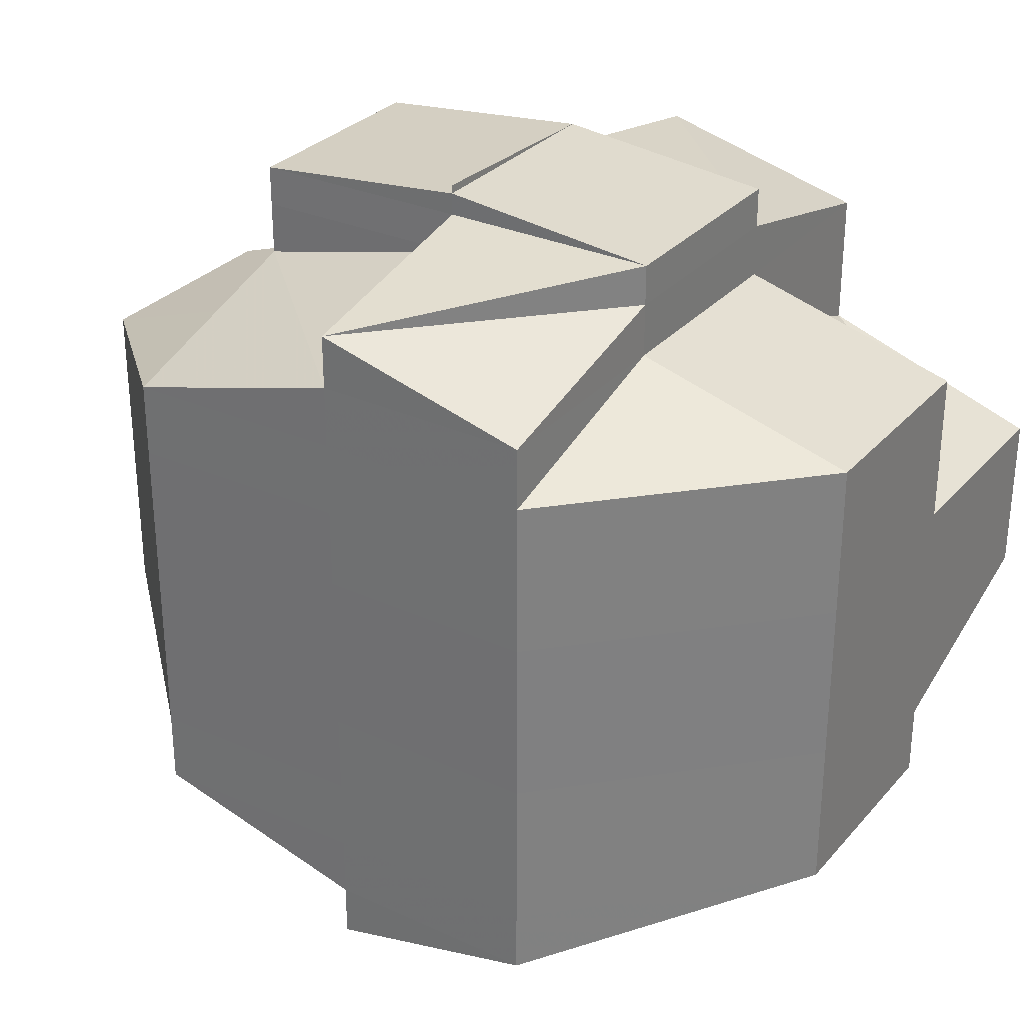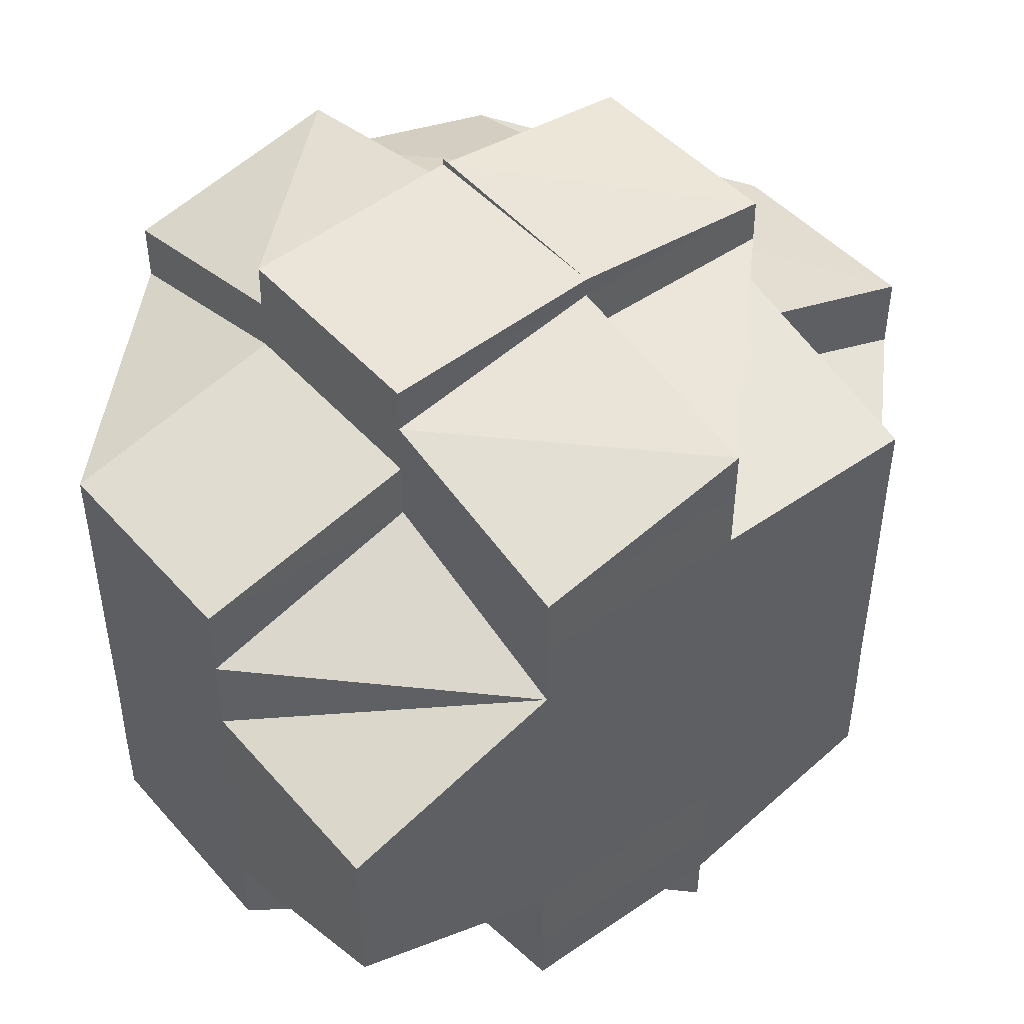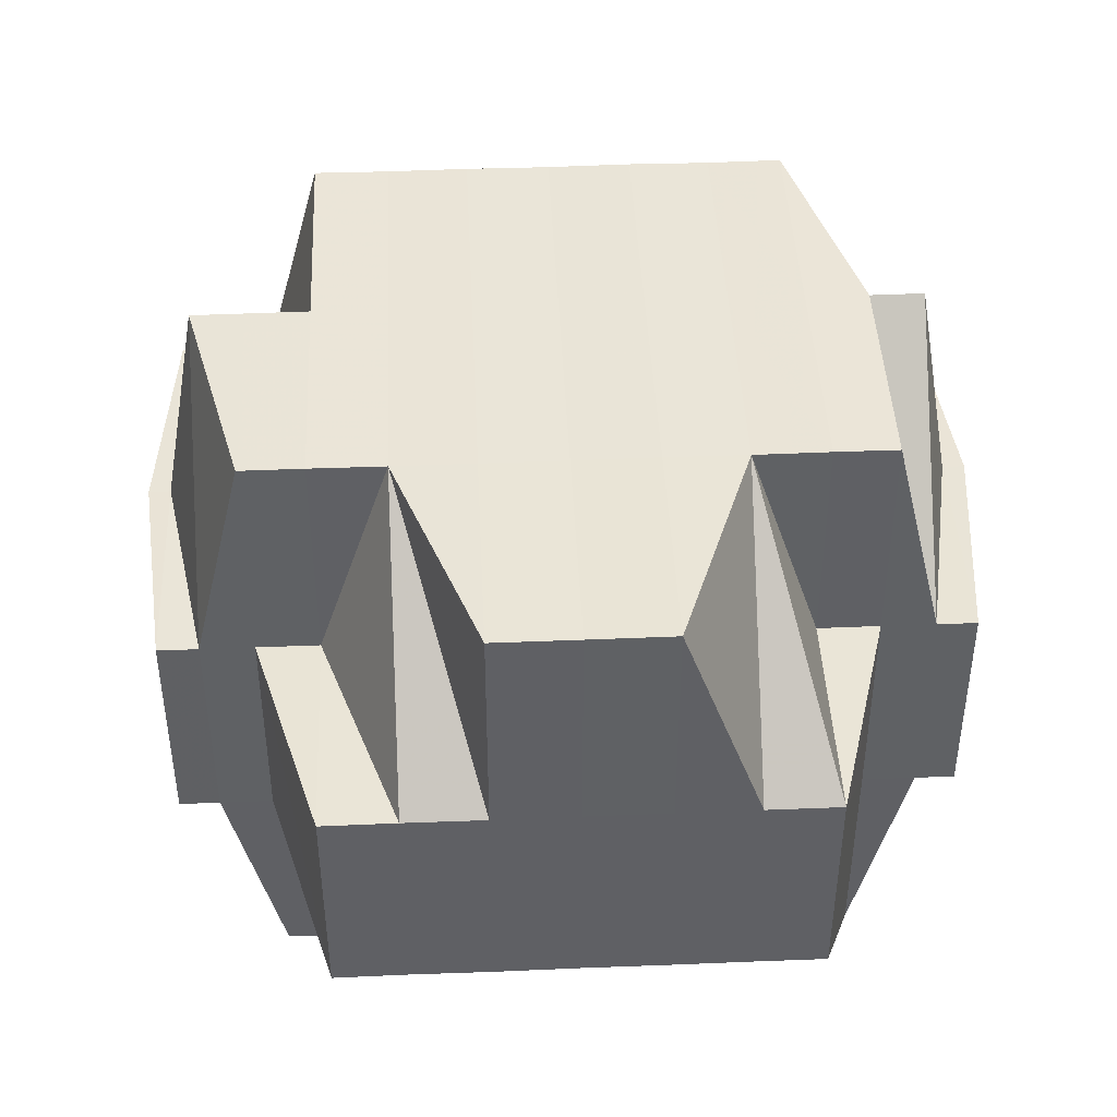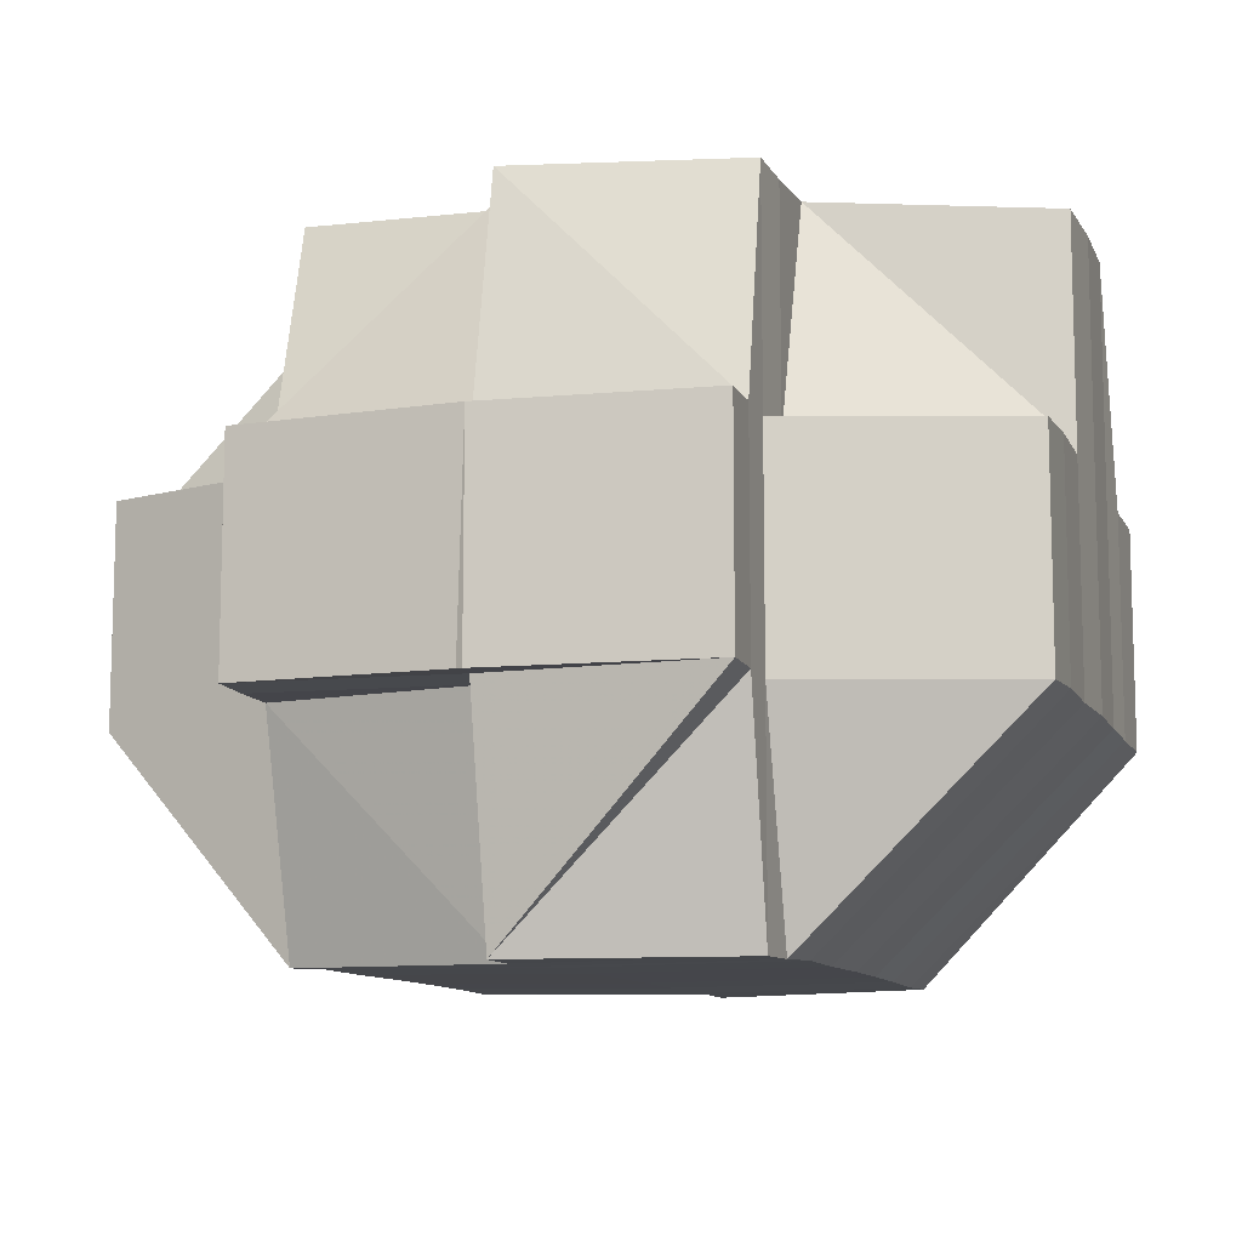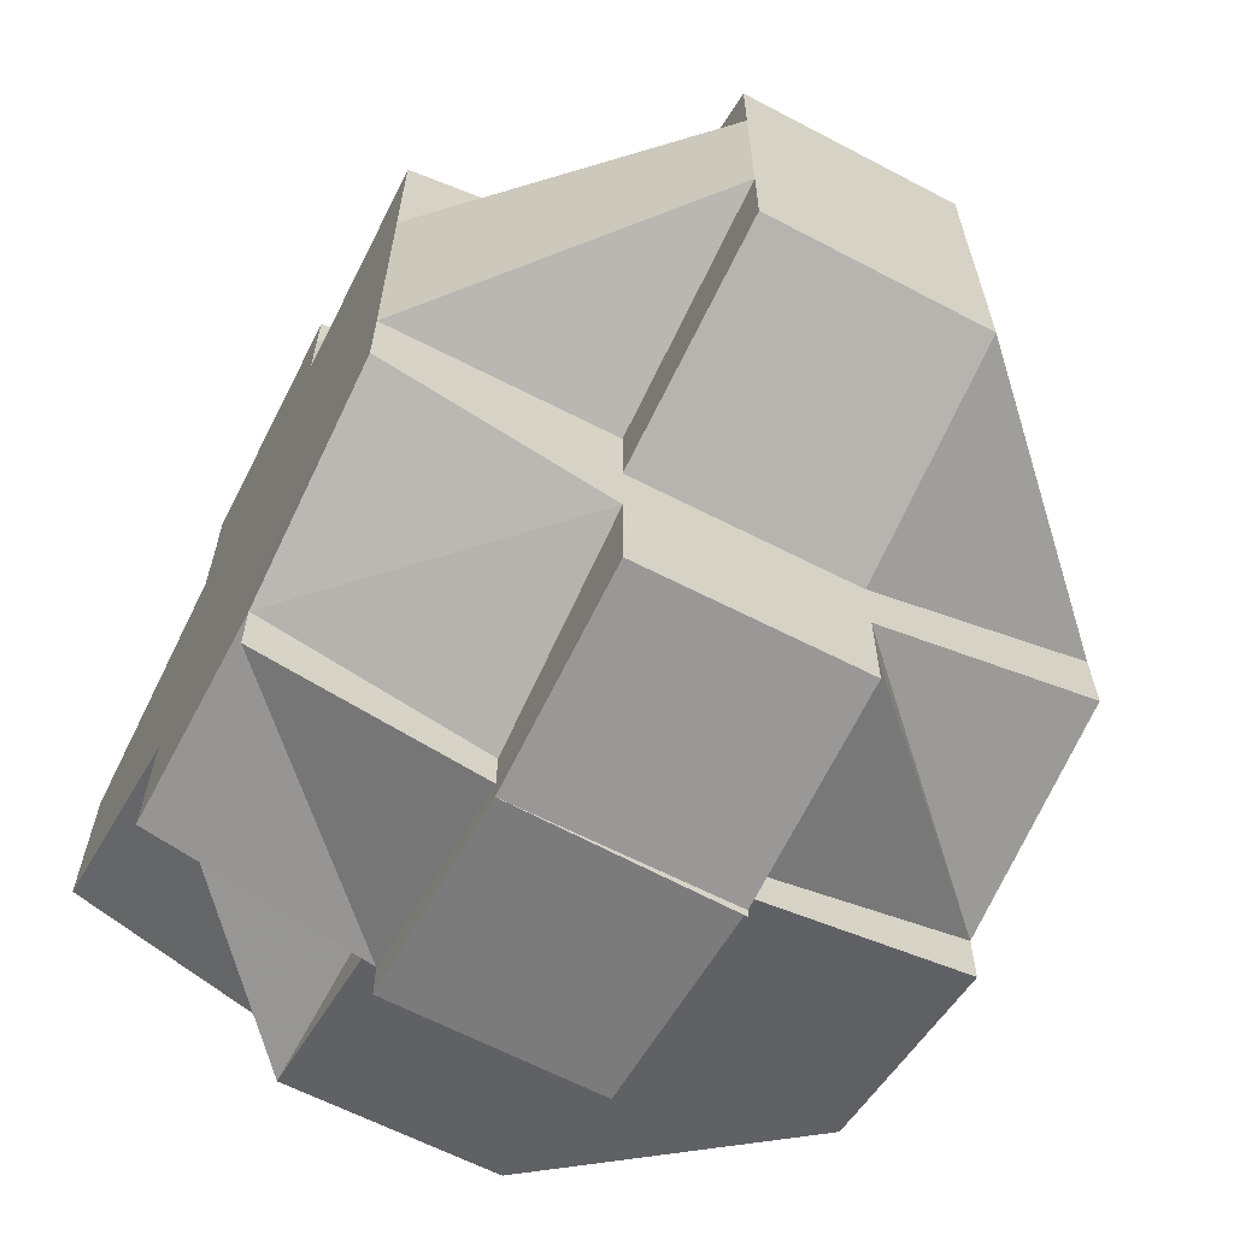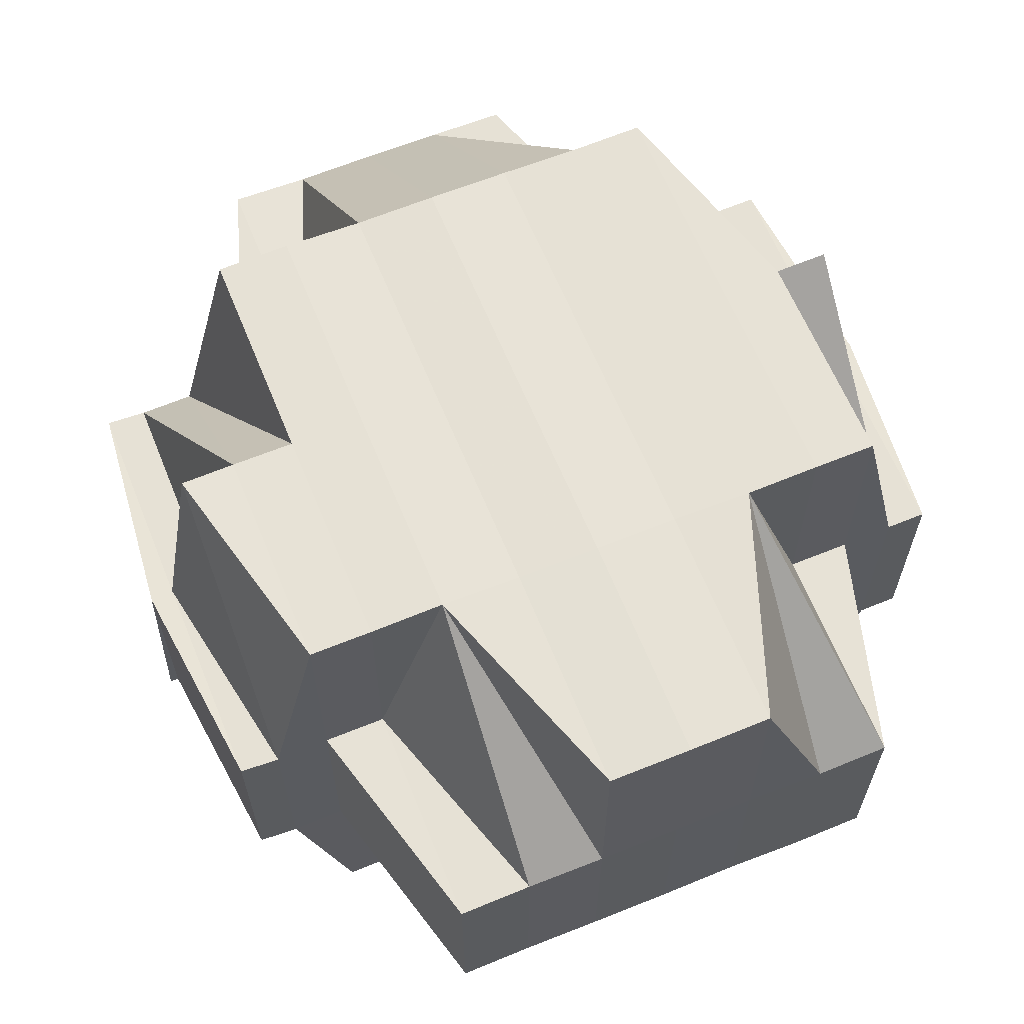
<metadata>
{"format":"obj","ext":"obj","renderer":"f3d","projection":"perspective","resolution":1024,"background":"white","views":[{"elev":30.1,"azim":32.8,"up":"+Z"},{"elev":46.7,"azim":141.7,"up":"+Z"},{"elev":44.0,"azim":87.3,"up":"+Y"},{"elev":-10.3,"azim":17.5,"up":"+Y"},{"elev":-63.7,"azim":-117.7,"up":"+Z"},{"elev":63.6,"azim":67.8,"up":"+Y"}]}
</metadata>
<code>
o 4557
v 2170 1894 11.42
v 2170 1894 11.42
v 2170 1894 11.42
v 2170 1894 11.42
v 2170 1894 11.42
v 2170 1894 11.42
v 2170 1894 11.42
v 2170 1894 11.42
v 2170 1894 11.42
v 2170 1894 11.42
v 2170 1894 11.42
v 2170 1894 11.42
v 2170 1894 11.42
v 2170 1894 11.42
v 2170 1894 11.42
v 2170 1894 11.42
v 2170 1894 11.42
v 2170 1894 11.42
v 2170 1894 11.42
v 2170 1894 11.42
v 2170 1894 11.42
v 2170 1894 11.42
v 2170 1894 11.42
v 2170 1894 11.42
v 2170 1894 11.42
v 2170 1894 11.42
v 2170 1894 11.42
v 2170 1894 11.42
v 2170 1894 11.42
v 2170 1894 11.42
v 2170 1894 11.42
v 2170 1894 11.42
v 2170 1894 11.42
v 2170 1894 11.42
v 2170 1894 11.42
v 2170 1894 11.42
v 2170 1894 11.42
v 2170 1894 11.42
v 2170 1894 11.42
v 2170 1894 11.42
v 2170 1894 11.42
v 2170 1894 11.42
v 2170 1894 11.42
v 2170 1894 11.42
v 2170 1894 11.43
v 2170 1894 11.42
v 2170 1894 11.42
v 2170 1894 11.42
v 2170 1894 11.43
v 2170 1894 11.43
v 2170 1894 11.42
v 2170 1894 11.43
v 2170 1894 11.42
v 2170 1894 11.42
v 2170 1894 11.43
v 2170 1894 11.42
v 2170 1894 11.42
v 2170 1894 11.43
v 2170 1894 11.42
v 2170 1894 11.43
v 2170 1894 11.43
v 2170 1894 11.43
v 2170 1894 11.42
v 2170 1894 11.42
v 2170 1894 11.43
v 2170 1894 11.42
v 2170 1894 11.43
v 2170 1894 11.43
v 2170 1894 11.43
v 2170 1894 11.42
v 2170 1894 11.43
v 2170 1894 11.43
v 2170 1894 11.43
v 2170 1894 11.44
v 2170 1894 11.44
v 2170 1894 11.44
v 2170 1894 11.44
v 2170 1894 11.43
v 2170 1894 11.44
v 2170 1894 11.44
v 2170 1894 11.44
v 2170 1894 11.43
v 2170 1894 11.43
v 2170 1894 11.42
v 2170 1894 11.44
v 2170 1894 11.42
v 2170 1894 11.42
v 2170 1894 11.43
v 2170 1894 11.44
v 2170 1894 11.43
v 2170 1894 11.44
v 2170 1894 11.44
v 2170 1894 11.43
v 2170 1894 11.43
v 2170 1894 11.42
v 2170 1894 11.42
v 2170 1894 11.43
v 2170 1894 11.43
v 2170 1894 11.42
v 2170 1894 11.42
v 2170 1894 11.42
v 2170 1894 11.42
v 2170 1894 11.42
v 2170 1894 11.42
v 2170 1894 11.42
v 2170 1894 11.42
v 2170 1894 11.42
v 2170 1894 11.42
v 2170 1894 11.42
v 2170 1894 11.42
v 2170 1894 11.42
v 2170 1894 11.42
v 2170 1894 11.42
v 2170 1894 11.42
v 2170 1894 11.43
v 2170 1894 11.42
v 2170 1894 11.42
v 2170 1894 11.42
v 2170 1894 11.43
v 2170 1894 11.42
v 2170 1894 11.42
v 2170 1894 11.43
v 2170 1894 11.42
v 2170 1894 11.42
v 2170 1894 11.43
v 2170 1894 11.43
v 2170 1894 11.43
v 2170 1894 11.44
v 2170 1894 11.43
v 2170 1894 11.44
v 2170 1894 11.44
v 2170 1894 11.44
v 2170 1894 11.44
v 2170 1894 11.44
v 2170 1894 11.43
v 2170 1894 11.44
v 2170 1894 11.44
v 2170 1894 11.44
v 2170 1894 11.44
v 2170 1894 11.44
v 2170 1894 11.44
v 2170 1894 11.44
v 2170 1894 11.44
v 2170 1894 11.44
v 2170 1894 11.45
v 2170 1894 11.45
v 2170 1894 11.45
v 2170 1894 11.44
v 2170 1894 11.44
v 2170 1894 11.44
v 2170 1894 11.44
v 2170 1894 11.44
v 2170 1894 11.44
v 2170 1894 11.45
v 2170 1894 11.44
v 2170 1894 11.45
v 2170 1894 11.45
v 2170 1894 11.45
v 2170 1894 11.45
v 2170 1894 11.45
v 2170 1894 11.45
v 2170 1894 11.45
v 2170 1894 11.45
v 2170 1894 11.45
v 2170 1894 11.45
v 2170 1894 11.45
v 2170 1894 11.45
v 2170 1894 11.45
v 2170 1894 11.45
v 2170 1894 11.45
v 2170 1894 11.45
v 2170 1894 11.45
v 2170 1894 11.45
v 2170 1894 11.45
v 2170 1894 11.45
v 2170 1894 11.45
v 2170 1894 11.45
v 2170 1894 11.45
v 2170 1894 11.45
v 2170 1894 11.45
v 2170 1894 11.45
v 2170 1894 11.45
v 2170 1894 11.45
v 2170 1894 11.45
v 2170 1894 11.45
v 2170 1894 11.45
v 2170 1894 11.45
v 2170 1894 11.45
v 2170 1894 11.45
v 2170 1894 11.45
v 2170 1894 11.45
v 2170 1894 11.45
v 2170 1894 11.45
v 2170 1894 11.45
v 2170 1894 11.45
v 2170 1894 11.45
v 2170 1894 11.45
v 2170 1894 11.45
v 2170 1894 11.45
v 2170 1894 11.45
v 2170 1894 11.45
v 2170 1894 11.45
v 2170 1894 11.45
v 2170 1894 11.45
v 2170 1894 11.45
v 2170 1894 11.45
v 2170 1894 11.45
v 2170 1894 11.45
v 2170 1894 11.45
v 2170 1894 11.45
v 2170 1894 11.45
v 2170 1894 11.45
v 2170 1894 11.45
v 2170 1894 11.45
v 2170 1894 11.45
v 2170 1894 11.45
v 2170 1894 11.45
v 2170 1894 11.45
v 2170 1894 11.45
v 2170 1894 11.45
v 2170 1894 11.45
v 2170 1894 11.45
v 2170 1894 11.45
v 2170 1894 11.45
v 2170 1894 11.45
v 2170 1894 11.45
v 2170 1894 11.45
v 2170 1894 11.45
v 2170 1894 11.45
v 2170 1894 11.45
v 2170 1894 11.45
v 2170 1894 11.44
v 2170 1894 11.44
v 2170 1894 11.45
v 2170 1894 11.44
v 2170 1894 11.44
v 2170 1894 11.44
v 2170 1894 11.45
v 2170 1894 11.44
v 2170 1894 11.44
v 2170 1894 11.45
v 2170 1894 11.44
v 2170 1894 11.45
v 2170 1894 11.44
v 2170 1894 11.45
v 2170 1894 11.45
v 2170 1894 11.45
v 2170 1894 11.44
v 2170 1894 11.45
v 2170 1894 11.45
v 2170 1894 11.42
v 2170 1894 11.42
v 2170 1894 11.42
v 2170 1894 11.42
v 2170 1894 11.42
v 2170 1894 11.42
v 2170 1894 11.42
v 2170 1894 11.42
v 2170 1894 11.42
v 2170 1894 11.42
v 2170 1894 11.42
v 2170 1894 11.42
v 2170 1894 11.42
v 2170 1894 11.42
v 2170 1894 11.42
v 2170 1894 11.42
v 2170 1894 11.42
v 2170 1894 11.43
v 2170 1894 11.43
v 2170 1894 11.42
v 2170 1894 11.43
v 2170 1894 11.43
v 2170 1894 11.43
v 2170 1894 11.43
v 2170 1894 11.42
v 2170 1894 11.44
v 2170 1894 11.44
v 2170 1894 11.44
v 2170 1894 11.44
v 2170 1894 11.44
v 2170 1894 11.45
v 2170 1894 11.45
v 2170 1894 11.45
v 2170 1894 11.44
v 2170 1894 11.44
v 2170 1894 11.45
v 2170 1894 11.45
v 2170 1894 11.45
v 2170 1894 11.44
v 2170 1894 11.45
v 2170 1894 11.44
v 2170 1894 11.45
v 2170 1894 11.44
v 2170 1894 11.45
v 2170 1894 11.45
v 2170 1894 11.45
v 2170 1894 11.45
v 2170 1894 11.45
v 2170 1894 11.45
v 2170 1894 11.45
v 2170 1894 11.45
f 1 2 3
f 4 5 3
f 4 6 7
f 6 8 9
f 7 10 11
f 12 13 10
f 14 12 15
f 16 17 13
f 12 16 18
f 18 19 20
f 21 16 22
f 23 24 7
f 23 25 26
f 26 27 28
f 24 29 27
f 29 30 31
f 27 32 33
f 27 34 32
f 35 36 34
f 31 37 38
f 39 38 40
f 41 42 31
f 41 43 42
f 44 45 43
f 46 43 41
f 43 47 42
f 42 47 48
f 45 49 50
f 51 52 47
f 53 46 41
f 16 53 41
f 54 55 53
f 56 53 16
f 57 56 16
f 53 58 46
f 59 56 57
f 60 58 53
f 59 61 56
f 58 62 63
f 64 59 57
f 61 65 66
f 67 68 62
f 58 67 69
f 70 64 57
f 71 67 58
f 60 71 58
f 61 72 60
f 72 71 60
f 73 72 61
f 71 74 67
f 72 75 71
f 75 74 71
f 76 75 72
f 73 76 72
f 75 77 74
f 78 73 61
f 78 61 59
f 64 78 59
f 76 79 75
f 79 77 75
f 80 76 73
f 81 79 76
f 80 81 76
f 82 73 78
f 82 80 73
f 83 78 64
f 83 82 78
f 84 83 64
f 85 80 82
f 84 64 70
f 70 86 87
f 88 82 83
f 88 85 82
f 89 85 88
f 90 91 88
f 91 92 85
f 93 88 83
f 93 83 84
f 94 88 93
f 95 93 84
f 96 97 95
f 98 93 95
f 98 94 93
f 95 84 99
f 99 84 70
f 100 101 99
f 99 70 102
f 102 70 103
f 104 99 102
f 102 87 105
f 106 104 102
f 107 104 108
f 109 106 110
f 106 111 112
f 113 114 104
f 114 115 116
f 117 116 118
f 47 119 117
f 47 120 121
f 119 122 120
f 123 121 124
f 50 119 47
f 50 125 119
f 126 125 50
f 125 127 119
f 119 127 98
f 126 128 125
f 127 129 98
f 129 94 98
f 129 130 94
f 127 131 129
f 131 130 129
f 125 132 127
f 132 131 127
f 128 132 125
f 132 133 131
f 130 134 135
f 128 136 132
f 136 133 132
f 136 137 133
f 138 137 139
f 137 140 141
f 133 142 131
f 131 142 130
f 143 144 142
f 145 146 140
f 145 147 146
f 142 148 130
f 130 148 89
f 148 149 134
f 148 150 149
f 142 151 148
f 152 151 142
f 153 154 152
f 151 155 148
f 144 156 151
f 151 157 155
f 156 158 157
f 159 157 151
f 157 160 150
f 161 162 160
f 157 161 163
f 164 161 157
f 164 165 166
f 167 168 165
f 169 170 164
f 170 167 171
f 172 171 164
f 173 174 172
f 171 175 176
f 177 176 178
f 179 180 178
f 181 182 180
f 183 184 177
f 185 186 183
f 186 187 188
f 189 186 190
f 190 191 192
f 190 192 193
f 194 193 195
f 196 194 197
f 198 189 199
f 200 198 199
f 199 201 202
f 203 204 201
f 205 202 206
f 199 207 205
f 208 203 209
f 209 210 211
f 212 203 184
f 184 213 214
f 184 214 215
f 216 199 205
f 216 217 218
f 219 199 216
f 220 221 219
f 222 220 223
f 224 219 223
f 223 225 226
f 223 219 227
f 227 219 216
f 227 216 228
f 228 216 229
f 230 231 228
f 232 230 233
f 234 228 233
f 228 229 235
f 233 228 235
f 235 229 236
f 233 235 79
f 79 235 77
f 235 236 77
f 81 233 79
f 237 233 81
f 229 238 236
f 239 237 81
f 239 81 80
f 85 239 80
f 240 239 85
f 155 237 239
f 155 241 237
f 92 242 239
f 243 241 244
f 245 246 241
f 241 247 248
f 249 250 247
f 251 252 7
f 253 254 251
f 255 256 252
f 252 257 9
f 252 258 257
f 259 260 258
f 261 260 262
f 263 262 264
f 265 266 267
f 268 269 270
f 271 272 269
f 273 274 275
f 67 276 126
f 276 128 126
f 74 276 67
f 276 277 128
f 277 136 128
f 74 278 276
f 278 277 276
f 77 278 74
f 77 236 278
f 277 279 136
f 236 280 278
f 278 280 277
f 280 279 277
f 236 238 280
f 281 282 238
f 280 283 279
f 238 283 280
f 279 284 285
f 238 286 283
f 205 286 238
f 283 287 279
f 287 288 284
f 279 287 289
f 283 290 287
f 286 290 283
f 286 194 290
f 287 290 145
f 290 164 145
f 291 292 293
f 294 295 296
f 297 298 299
f 300 298 301

</code>
